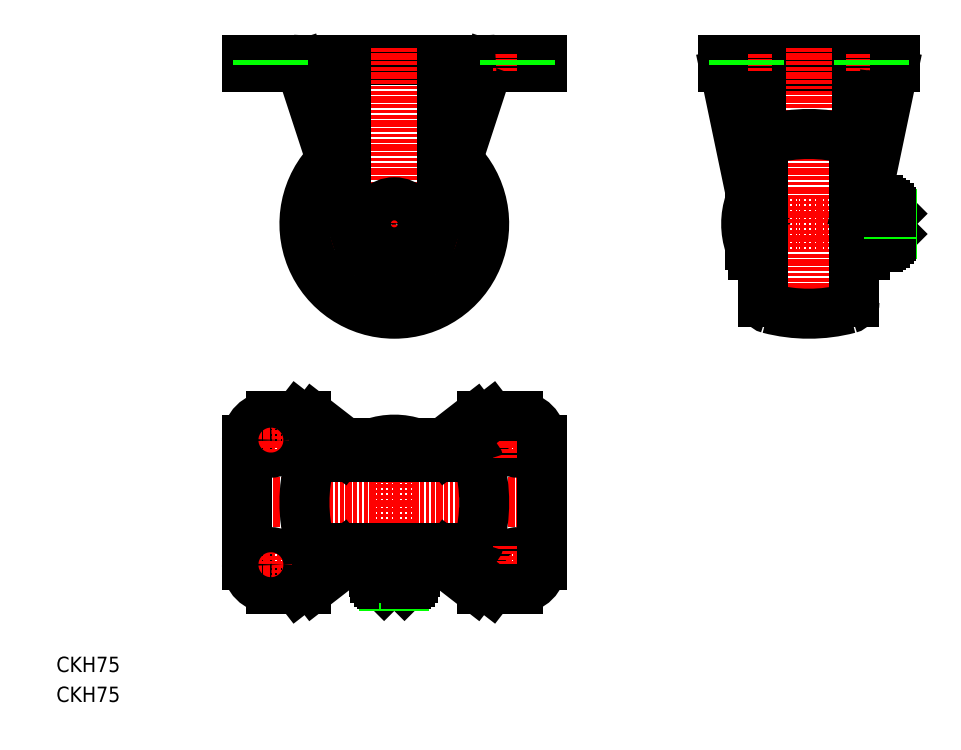
<metadata>
{"format":"dxf","ext":"dxf","renderer":"ezdxf+matplotlib","layout":"modelspace","background":"white","min_lineweight":24,"dpi":150}
</metadata>
<code>
0
SECTION
2
ENTITIES
0
LINE
8
CENTER
10
207.6
20
83.29
30
0
11
74.57
21
83.29
31
0
0
LINE
8
CENTER
10
200.3
20
109.3
30
0
11
184.8
21
109.3
31
0
0
LINE
8
CENTER
10
200.3
20
57.29
30
0
11
184.8
21
57.29
31
0
0
ARC
8
0
10
192.6
20
57.29
30
0
40
10
50
270
51
0
0
ARC
8
0
10
192.6
20
109.3
30
0
40
10
50
0
51
90
0
LINE
8
0
10
180
20
264.8
30
0
11
202.6
21
264.8
31
0
0
CIRCLE
8
0
10
192.6
20
109.3
30
0
40
5.25
0
CIRCLE
8
0
10
192.6
20
57.29
30
0
40
5.25
0
LINE
8
0
10
79.57
20
268
30
0
11
202.6
21
268
31
0
0
TEXT
8
0
10
1.488e-07
20
1.012e-07
30
0
40
6.4
1
CKH75
0
TEXT
8
0
10
1.488e-07
20
12.49
30
0
40
6.4
1
CKH75
0
LINE
8
0
10
104.4
20
119.3
30
0
11
89.57
21
119.3
31
0
0
LINE
8
0
10
119.3
20
105
30
0
11
100.8
21
119.3
31
0
0
LINE
8
0
10
104.4
20
47.29
30
0
11
89.57
21
47.29
31
0
0
LINE
8
0
10
119.3
20
61.56
30
0
11
100.8
21
47.29
31
0
0
LINE
8
0
10
79.57
20
109.3
30
0
11
79.57
21
57.29
31
0
0
LINE
8
CENTER
10
89.57
20
65.04
30
0
11
89.57
21
49.54
31
0
0
ARC
8
0
10
89.57
20
57.29
30
0
40
10
50
180
51
270
0
LINE
8
CENTER
10
97.32
20
57.29
30
0
11
81.82
21
57.29
31
0
0
CIRCLE
8
0
10
89.57
20
57.29
30
0
40
5.25
0
LINE
8
CENTER
10
89.57
20
117
30
0
11
89.57
21
101.5
31
0
0
ARC
8
0
10
89.57
20
109.3
30
0
40
10
50
90
51
180
0
LINE
8
CENTER
10
97.32
20
109.3
30
0
11
81.82
21
109.3
31
0
0
CIRCLE
8
0
10
89.57
20
109.3
30
0
40
5.25
0
LINE
8
CENTER
10
141.1
20
114.5
30
0
11
141.1
21
43.49
31
0
0
ARC
8
0
10
112.5
20
83.29
30
0
40
66.05
50
345.3
51
14.7
0
ARC
8
0
10
169.6
20
83.29
30
0
40
66.05
50
165.3
51
194.7
0
ARC
8
0
10
145.3
20
63.09
30
0
40
10
50
244.8
51
295.2
0
LINE
8
0
10
133.1
20
53.09
30
0
11
149.1
21
53.09
31
0
0
ARC
8
0
10
147.6
20
51.59
30
0
40
1.5
50
270
51
360
0
LINE
8
0
10
157.9
20
60.09
30
0
11
124.3
21
60.09
31
0
0
LINE
8
0
10
157.9
20
63.29
30
0
11
124.3
21
63.29
31
0
0
LINE
8
0
10
173.5
20
64.29
30
0
11
108.6
21
64.29
31
0
0
LINE
8
0
10
121.2
20
59.04
30
0
11
107.4
21
48.34
31
0
0
ARC
8
0
10
134.6
20
51.59
30
0
40
1.5
50
180
51
270
0
ARC
8
0
10
104.4
20
52.29
30
0
40
5
50
270
51
307.8
0
LINE
8
0
10
134.6
20
50.09
30
0
11
147.6
21
50.09
31
0
0
LINE
8
0
10
136.8
20
48.49
30
0
11
145.3
21
48.49
31
0
0
LINE
8
0
10
146.1
20
49.24
30
0
11
136.1
21
49.24
31
0
0
LINE
8
0
10
136.1
20
49.24
30
0
11
136.8
21
48.49
31
0
0
LINE
8
0
10
136.9
20
48.49
30
0
11
136.9
21
50.09
31
0
0
LINE
8
0
10
136.1
20
49.24
30
0
11
136.1
21
50.09
31
0
0
LINE
8
0
10
145.3
20
48.49
30
0
11
146.1
21
49.24
31
0
0
LINE
8
0
10
145.3
20
48.49
30
0
11
145.3
21
50.09
31
0
0
LINE
8
0
10
146.1
20
49.24
30
0
11
146.1
21
50.09
31
0
0
ARC
8
0
10
108.6
20
67.29
30
0
40
3
50
194.7
51
270
0
ARC
8
0
10
124.3
20
55.09
30
0
40
8.2
50
90
51
127.8
0
ARC
8
0
10
124.3
20
55.09
30
0
40
5
50
90
51
127.8
0
ARC
8
0
10
136.8
20
63.09
30
0
40
10
50
244.8
51
295.2
0
LINE
8
0
10
132.6
20
54.03
30
0
11
132.6
21
60.09
31
0
0
LINE
8
0
10
133.1
20
53.82
30
0
11
133.1
21
51.59
31
0
0
LINE
8
0
10
132.8
20
63.29
30
0
11
132.8
21
64.29
31
0
0
LINE
8
0
10
141.1
20
54.03
30
0
11
141.1
21
60.09
31
0
0
LINE
8
CENTER
10
192.6
20
65.04
30
0
11
192.6
21
49.54
31
0
0
LINE
8
0
10
162.9
20
61.56
30
0
11
181.3
21
47.29
31
0
0
LINE
8
0
10
160.9
20
59.04
30
0
11
174.7
21
48.34
31
0
0
LINE
8
0
10
192.6
20
47.29
30
0
11
177.8
21
47.29
31
0
0
ARC
8
0
10
177.8
20
52.29
30
0
40
5
50
232.2
51
270
0
ARC
8
0
10
157.9
20
55.09
30
0
40
8.2
50
52.2
51
90
0
ARC
8
0
10
157.9
20
55.09
30
0
40
5
50
52.2
51
90
0
LINE
8
0
10
149.6
20
54.03
30
0
11
149.6
21
60.09
31
0
0
LINE
8
0
10
149.1
20
53.82
30
0
11
149.1
21
51.59
31
0
0
LINE
8
0
10
149.3
20
63.29
30
0
11
149.3
21
64.29
31
0
0
ARC
8
0
10
173.5
20
67.29
30
0
40
3
50
270
51
345.3
0
LINE
8
0
10
157.9
20
106.5
30
0
11
124.3
21
106.5
31
0
0
LINE
8
0
10
157.9
20
103.3
30
0
11
124.3
21
103.3
31
0
0
ARC
8
0
10
141.1
20
81.74
30
0
40
27.75
50
71.08
51
108.9
0
LINE
8
0
10
150.1
20
108
30
0
11
132.1
21
108
31
0
0
LINE
8
0
10
173.5
20
102.3
30
0
11
108.6
21
102.3
31
0
0
LINE
8
0
10
121.2
20
107.5
30
0
11
107.4
21
118.2
31
0
0
ARC
8
0
10
108.6
20
99.29
30
0
40
3
50
90
51
165.3
0
ARC
8
0
10
124.3
20
111.5
30
0
40
8.2
50
232.2
51
270
0
ARC
8
0
10
124.3
20
111.5
30
0
40
5
50
232.2
51
270
0
LINE
8
0
10
132.1
20
106.5
30
0
11
132.1
21
108
31
0
0
LINE
8
0
10
132.8
20
102.3
30
0
11
132.8
21
103.3
31
0
0
ARC
8
0
10
104.4
20
114.3
30
0
40
5
50
52.2
51
90
0
LINE
8
CENTER
10
192.6
20
117
30
0
11
192.6
21
101.5
31
0
0
LINE
8
0
10
160.9
20
107.5
30
0
11
174.7
21
118.2
31
0
0
LINE
8
0
10
162.9
20
105
30
0
11
181.3
21
119.3
31
0
0
ARC
8
0
10
157.9
20
111.5
30
0
40
8.2
50
270
51
307.8
0
ARC
8
0
10
157.9
20
111.5
30
0
40
5
50
270
51
307.8
0
LINE
8
0
10
150.1
20
106.5
30
0
11
150.1
21
108
31
0
0
LINE
8
0
10
149.3
20
102.3
30
0
11
149.3
21
103.3
31
0
0
ARC
8
0
10
173.5
20
99.29
30
0
40
3
50
14.7
51
90
0
LINE
8
0
10
192.6
20
119.3
30
0
11
177.8
21
119.3
31
0
0
ARC
8
0
10
177.8
20
114.3
30
0
40
5
50
90
51
127.8
0
LINE
8
CENTER
10
98.57
20
199.5
30
0
11
183.6
21
199.5
31
0
0
LINE
8
0
10
126.1
20
191.5
30
0
11
101.8
21
265.8
31
0
0
LINE
8
CENTER
10
89.57
20
270.5
30
0
11
89.57
21
262.3
31
0
0
LINE
8
0
10
79.57
20
264.8
30
0
11
102.1
21
264.8
31
0
0
LINE
8
0
10
79.57
20
268
30
0
11
79.57
21
264.8
31
0
0
ARC
8
0
10
98.75
20
264.8
30
0
40
3.2
50
18.1
51
90
0
LINE
8
CENTER
10
141.1
20
273
30
0
11
141.1
21
157
31
0
0
LINE
8
0
10
121.1
20
268
30
0
11
121.1
21
206.8
31
0
0
LINE
8
0
10
161.1
20
268
30
0
11
161.1
21
206.8
31
0
0
LINE
8
0
10
156.1
20
191.5
30
0
11
180.3
21
265.8
31
0
0
ARC
8
0
10
141.1
20
199.5
30
0
40
37.5
50
134.6
51
45.38
0
ARC
8
0
10
141.1
20
199.5
30
0
40
17
50
208.1
51
331.9
0
CIRCLE
8
0
10
141.1
20
199.5
30
0
40
9
0
LINE
8
0
10
110.3
20
268
30
0
11
110.3
21
268
31
0
0
LINE
8
0
10
141.1
20
268
30
0
11
141.1
21
268
31
0
0
LINE
8
CENTER
10
192.6
20
270.5
30
0
11
192.6
21
262.3
31
0
0
ARC
8
0
10
183.4
20
264.8
30
0
40
3.2
50
90
51
161.9
0
LINE
8
0
10
202.6
20
109.3
30
0
11
202.6
21
57.29
31
0
0
LINE
8
CENTER
10
282.9
20
199.5
30
0
11
353.9
21
199.5
31
0
0
LINE
8
0
10
294
20
207.5
30
0
11
282.5
21
262.7
31
0
0
LINE
8
0
10
290.9
20
206.8
30
0
11
279.4
21
262
31
0
0
LINE
8
0
10
278.1
20
264.8
30
0
11
350.1
21
264.8
31
0
0
LINE
8
0
10
278.1
20
268
30
0
11
350.1
21
268
31
0
0
LINE
8
0
10
202.6
20
268
30
0
11
202.6
21
264.8
31
0
0
ARC
8
0
10
284.3
20
263
30
0
40
1.8
50
90
51
191.8
0
ARC
8
0
10
284.3
20
263
30
0
40
5
50
158.9
51
191.8
0
LINE
8
CENTER
10
314.1
20
273
30
0
11
314.1
21
157
31
0
0
LINE
8
0
10
345.7
20
262.7
30
0
11
334.2
21
207.5
31
0
0
LINE
8
0
10
348.9
20
262
30
0
11
337.3
21
206.8
31
0
0
LINE
8
0
10
295.1
20
167.1
30
0
11
295.1
21
232
31
0
0
LINE
8
0
10
333.1
20
167.1
30
0
11
333.1
21
232
31
0
0
LINE
8
0
10
334.1
20
264.8
30
0
11
334.1
21
186.5
31
0
0
LINE
8
0
10
294.1
20
264.8
30
0
11
294.1
21
186.5
31
0
0
LINE
8
0
10
337.3
20
186.5
30
0
11
334.1
21
186.5
31
0
0
ARC
8
0
10
314.1
20
228.1
30
0
40
66.05
50
255.3
51
284.7
0
ARC
8
0
10
298.1
20
167.1
30
0
40
3
50
180
51
255.3
0
ARC
8
0
10
330.1
20
167.1
30
0
40
3
50
284.7
51
0
0
ARC
8
0
10
315.7
20
199.5
30
0
40
27.75
50
161.1
51
198.9
0
LINE
8
0
10
289.4
20
190.5
30
0
11
289.4
21
208.5
31
0
0
LINE
8
0
10
290.9
20
206.8
30
0
11
290.9
21
186.5
31
0
0
LINE
8
0
10
294.1
20
186.5
30
0
11
290.9
21
186.5
31
0
0
LINE
8
0
10
290.9
20
190.5
30
0
11
289.4
21
190.5
31
0
0
LINE
8
0
10
295.1
20
191.3
30
0
11
294.1
21
191.3
31
0
0
LINE
8
0
10
290.6
20
208.5
30
0
11
289.4
21
208.5
31
0
0
LINE
8
0
10
295.1
20
207.8
30
0
11
294.1
21
207.8
31
0
0
LINE
8
0
10
334.1
20
191.3
30
0
11
333.1
21
191.3
31
0
0
LINE
8
0
10
334.1
20
207.8
30
0
11
333.1
21
207.8
31
0
0
ARC
8
0
10
334.3
20
199.5
30
0
40
10
50
330.6
51
29.41
0
LINE
8
0
10
347.3
20
206
30
0
11
347.3
21
193
31
0
0
LINE
8
0
10
344.3
20
208.4
30
0
11
344.3
21
190.7
31
0
0
LINE
8
0
10
337.3
20
206.8
30
0
11
337.3
21
186.5
31
0
0
ARC
8
0
10
345.8
20
193
30
0
40
1.5
50
270
51
0
0
ARC
8
0
10
341.3
20
192.2
30
0
40
2.99
50
304.9
51
55.14
0
LINE
8
0
10
343
20
189.7
30
0
11
337.3
21
189.7
31
0
0
LINE
8
0
10
343
20
194.6
30
0
11
337.3
21
194.6
31
0
0
LINE
8
0
10
344.2
20
191.5
30
0
11
345.8
21
191.5
31
0
0
ARC
8
0
10
345.8
20
206
30
0
40
1.5
50
0
51
90
0
ARC
8
0
10
341.3
20
206.9
30
0
40
2.985
50
304.7
51
55.29
0
LINE
8
0
10
343
20
204.4
30
0
11
337.3
21
204.4
31
0
0
LINE
8
0
10
343
20
209.4
30
0
11
337.8
21
209.4
31
0
0
LINE
8
0
10
344.2
20
207.5
30
0
11
345.8
21
207.5
31
0
0
ARC
8
0
10
314.1
20
171
30
0
40
66.05
50
75.3
51
104.7
0
ARC
8
0
10
298.1
20
232
30
0
40
3
50
104.7
51
180
0
ARC
8
0
10
330.1
20
232
30
0
40
3
50
0
51
75.3
0
LINE
8
CENTER
10
288.1
20
270.5
30
0
11
288.1
21
262.3
31
0
0
LINE
8
CENTER
10
340.1
20
270.5
30
0
11
340.1
21
262.3
31
0
0
ARC
8
0
10
344
20
263
30
0
40
1.8
50
348.2
51
90
0
ARC
8
0
10
344
20
263
30
0
40
5
50
348.2
51
21.1
0
LINE
8
0
10
278.1
20
268
30
0
11
278.1
21
264.8
31
0
0
LINE
8
0
10
350.1
20
268
30
0
11
350.1
21
264.8
31
0
0
LINE
8
0
10
84.32
20
268
30
0
11
84.32
21
264.8
31
0
0
LINE
8
0
10
94.82
20
268
30
0
11
94.82
21
264.8
31
0
0
LINE
8
0
10
187.3
20
268
30
0
11
187.3
21
264.8
31
0
0
LINE
8
0
10
197.8
20
268
30
0
11
197.8
21
264.8
31
0
0
LINE
8
0
10
282.9
20
268
30
0
11
282.9
21
264.8
31
0
0
LINE
8
0
10
293.4
20
268
30
0
11
293.4
21
264.8
31
0
0
LINE
8
0
10
334.9
20
268
30
0
11
334.9
21
264.8
31
0
0
LINE
8
0
10
345.4
20
268
30
0
11
345.4
21
264.8
31
0
0
LINE
8
0
10
343
20
209.4
30
0
11
344.3
21
208.4
31
0
0
LINE
8
0
10
344.3
20
190.7
30
0
11
343
21
189.7
31
0
0
LINE
8
0
10
343
20
189.7
30
0
11
343.3
21
189.9
31
0
0
LINE
8
0
10
348.9
20
195.3
30
0
11
348.9
21
203.8
31
0
0
LINE
8
0
10
348.2
20
204.5
30
0
11
348.2
21
194.5
31
0
0
LINE
8
0
10
348.2
20
194.5
30
0
11
348.9
21
195.3
31
0
0
LINE
8
0
10
348.9
20
195.3
30
0
11
347.3
21
195.3
31
0
0
LINE
8
0
10
348.2
20
194.5
30
0
11
347.3
21
194.5
31
0
0
LINE
8
0
10
348.9
20
203.8
30
0
11
348.2
21
204.5
31
0
0
LINE
8
0
10
348.9
20
203.7
30
0
11
347.3
21
203.7
31
0
0
LINE
8
0
10
348.2
20
204.5
30
0
11
347.3
21
204.5
31
0
0
ENDSEC
0
EOF

</code>
